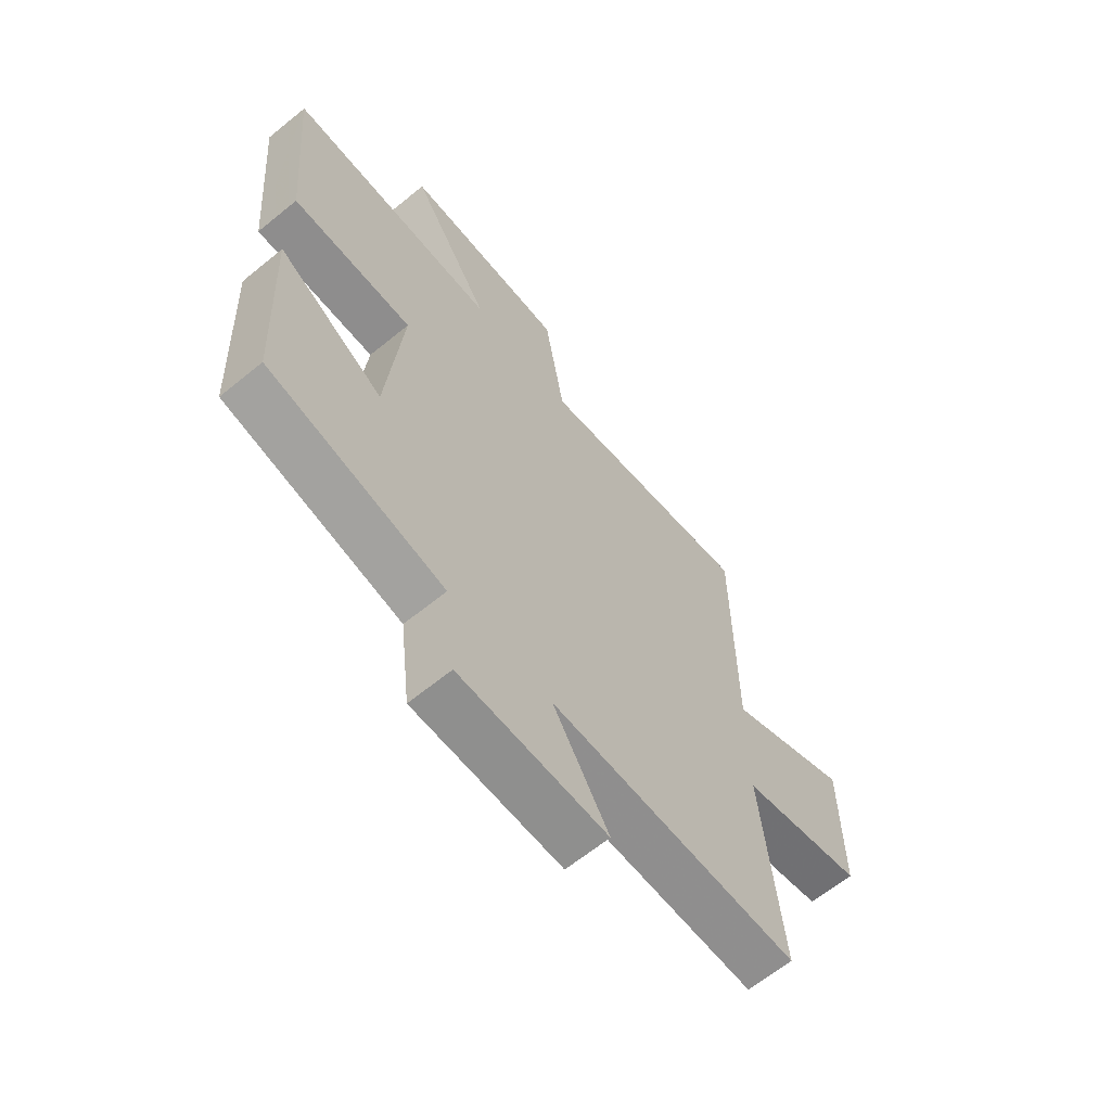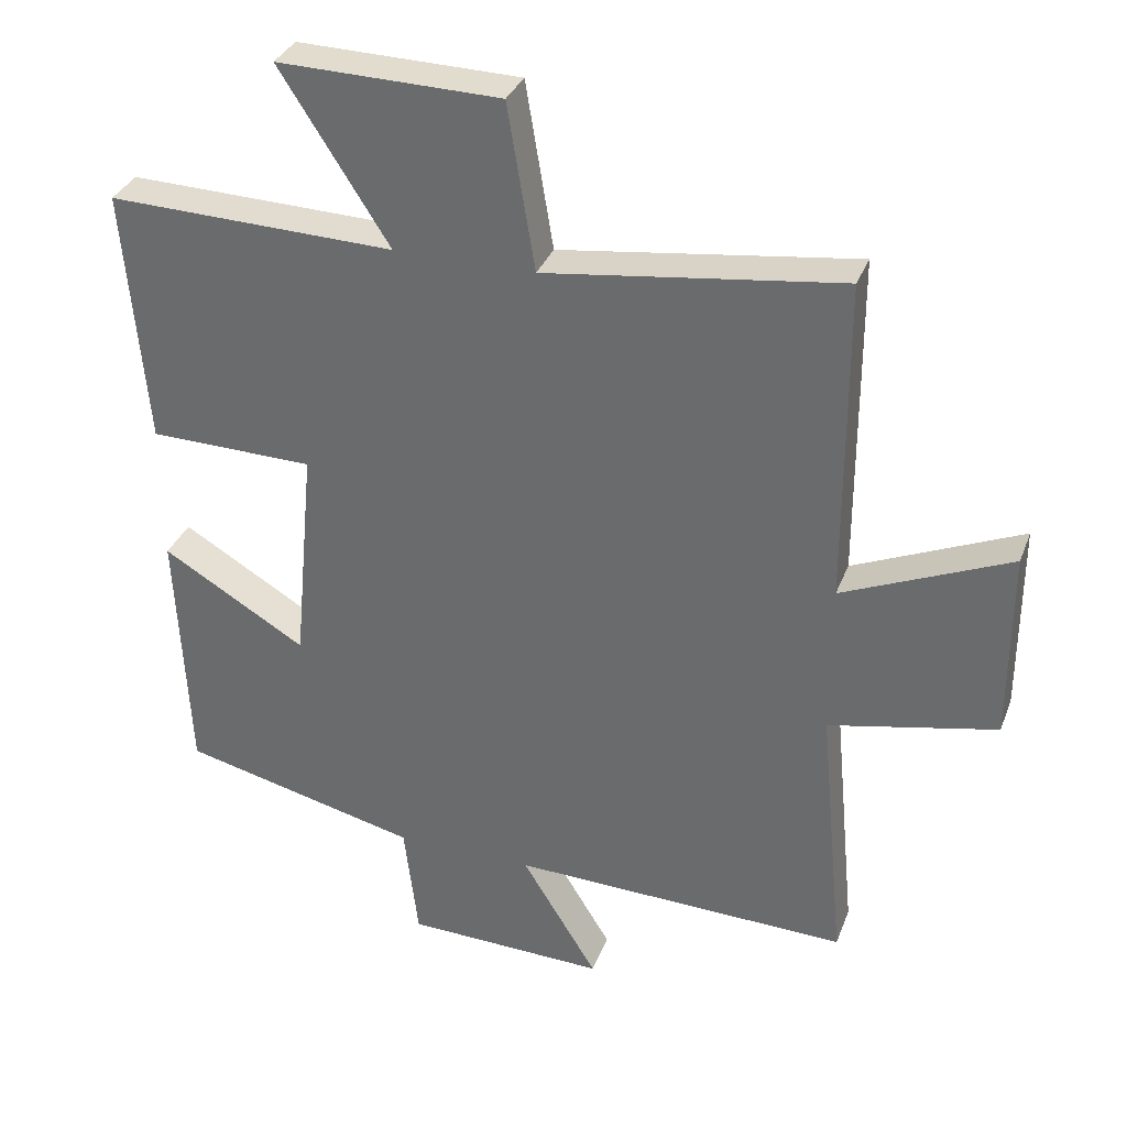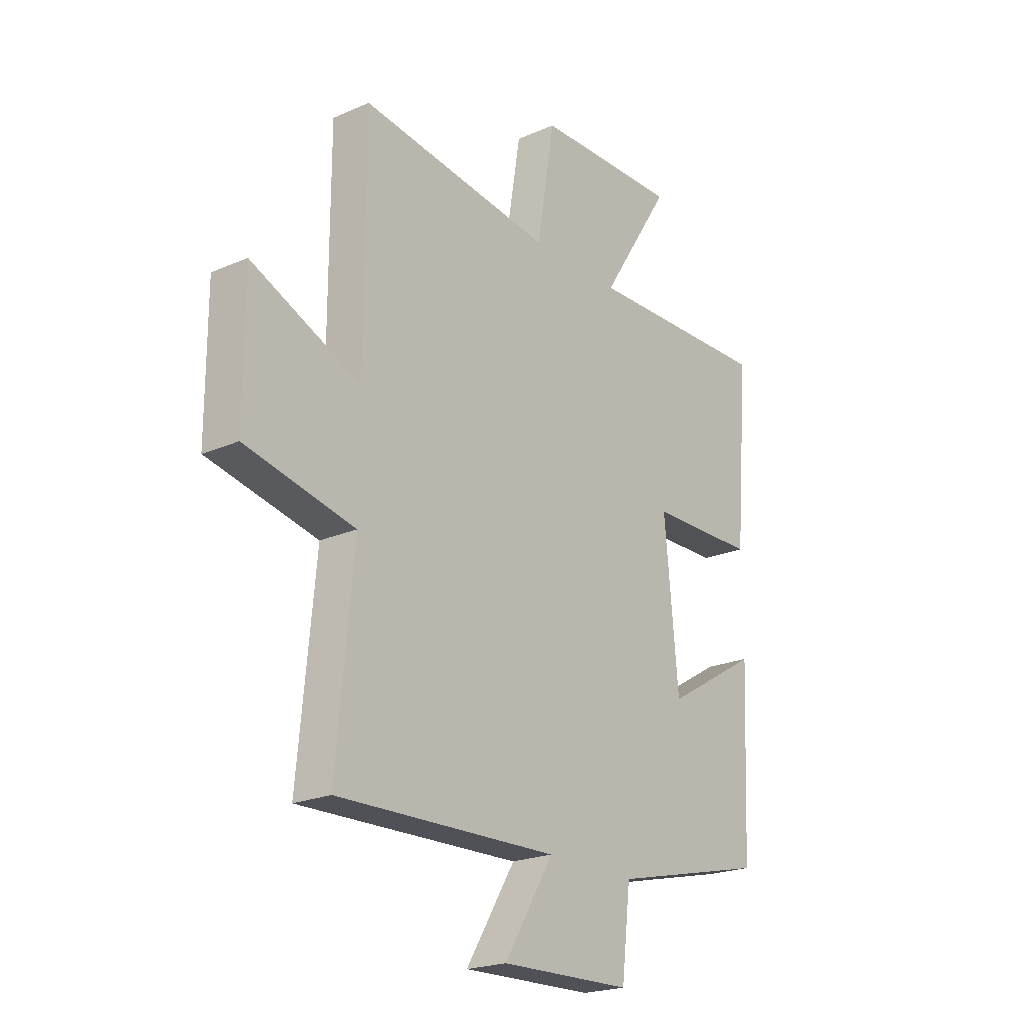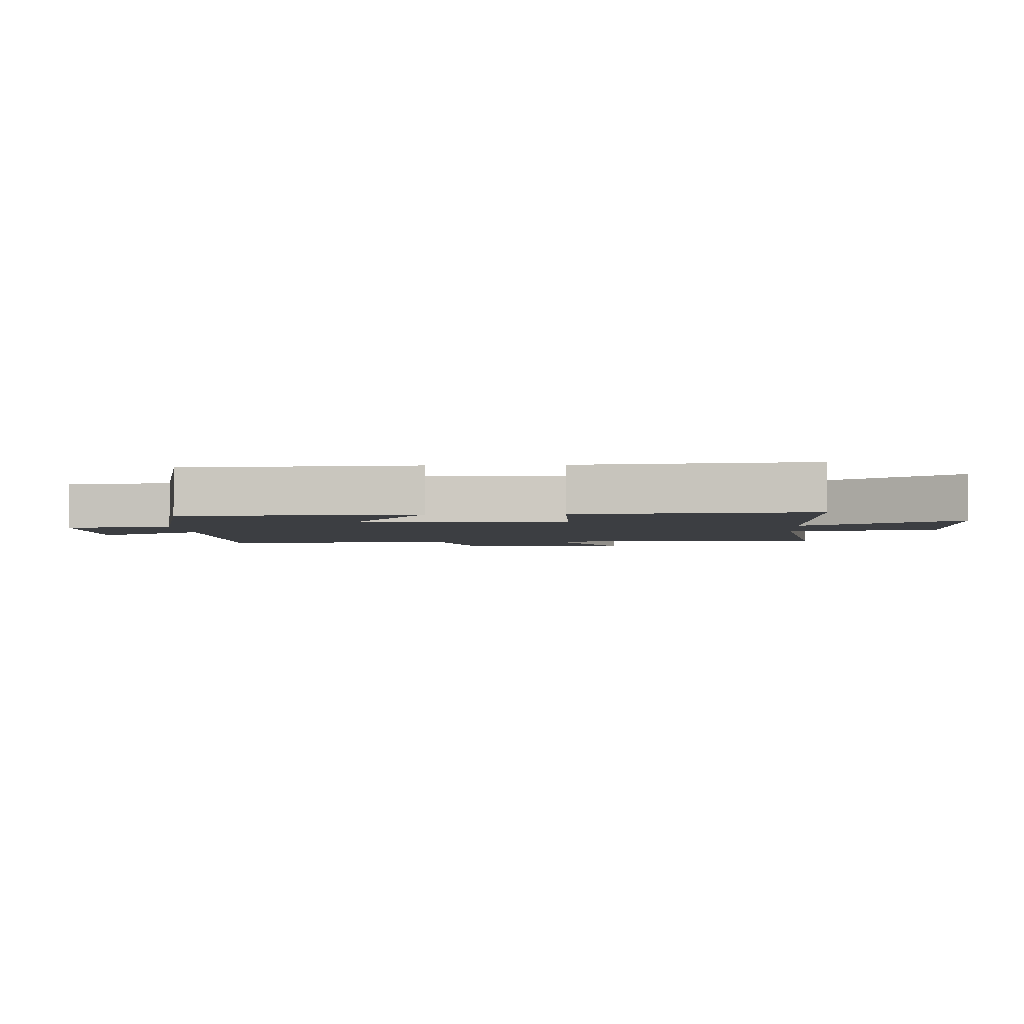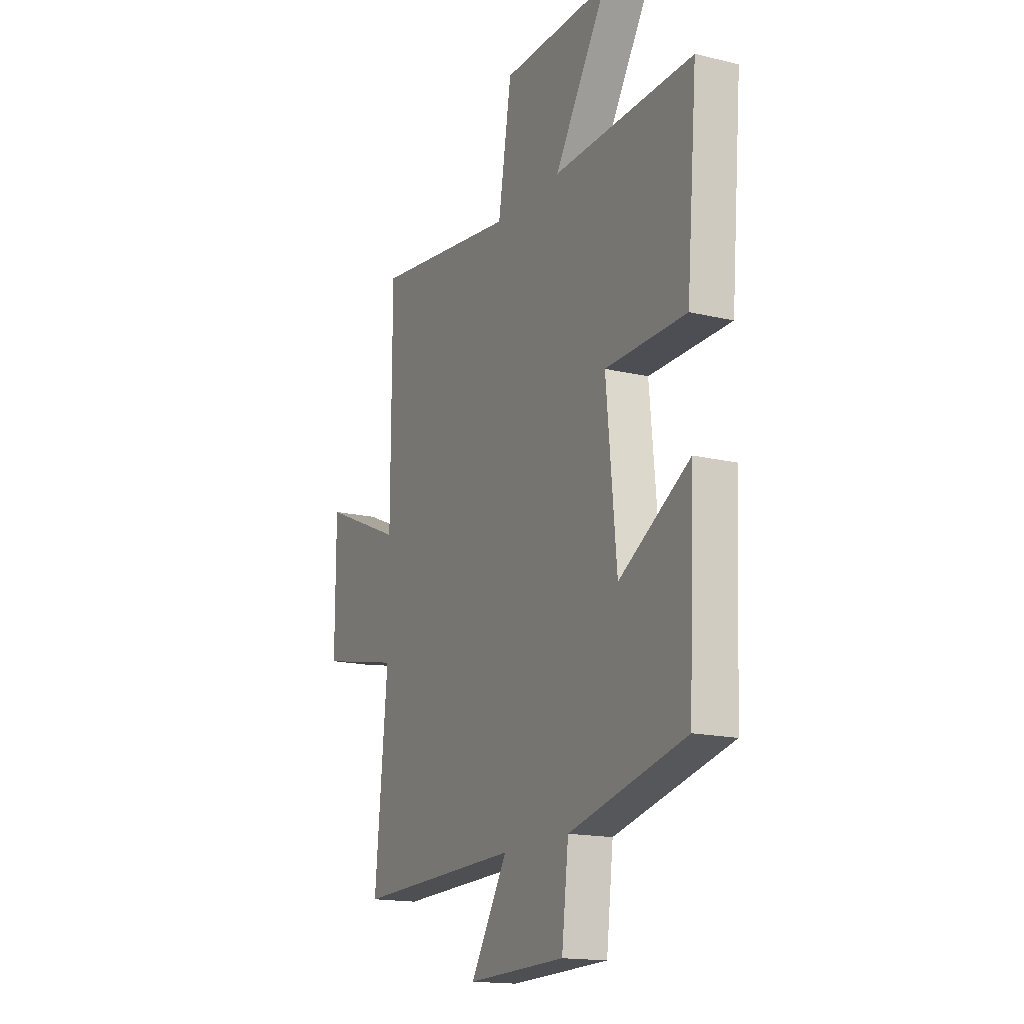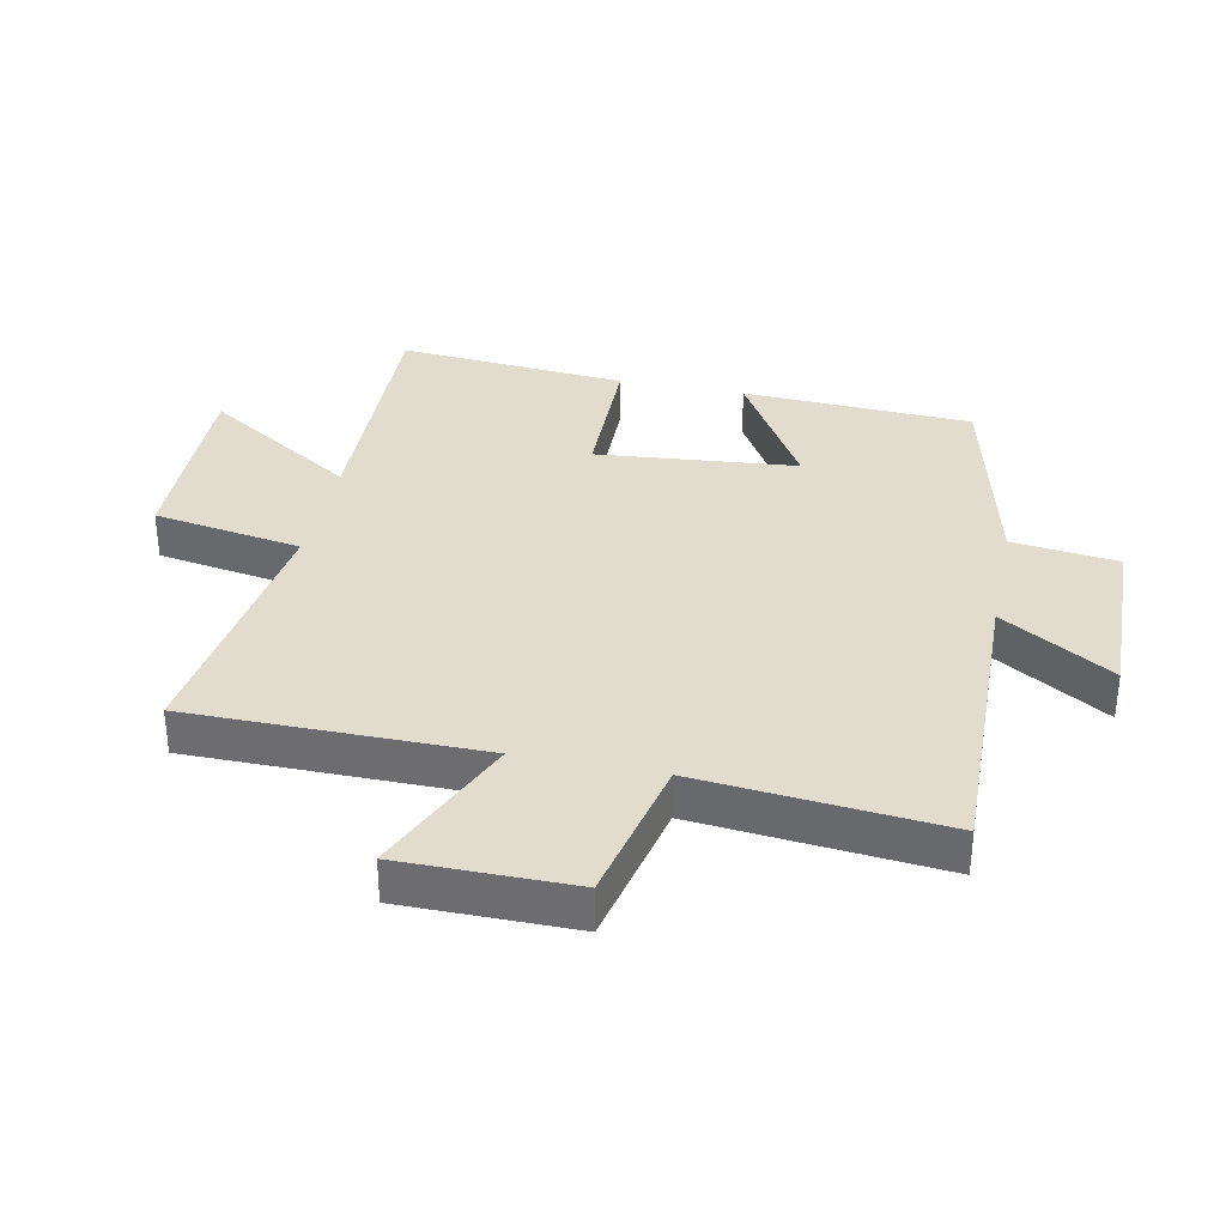
<metadata>
{"format":"obj","ext":"obj","renderer":"f3d","projection":"perspective","resolution":1024,"background":"white","views":[{"elev":-64.0,"azim":-50.5,"up":"+Z"},{"elev":33.5,"azim":19.1,"up":"+Z"},{"elev":-21.8,"azim":127.6,"up":"+Z"},{"elev":-3.0,"azim":-86.5,"up":"+Y"},{"elev":-16.4,"azim":-116.2,"up":"+Z"},{"elev":34.0,"azim":101.7,"up":"+Y"}]}
</metadata>
<code>
v -0.483 0.07 -0.419
v -0.5 0.07 -0.054
v -0.295 0.07 -0.176
v -0.265 0.07 0.142
v -0.5 0.07 0.146
v -0.531 0.07 0.511
v -0.122 0.07 0.5
v -0.277 0.07 0.742
v 0.039 0.07 0.736
v 0.078 0.07 0.5
v 0.499 0.07 0.556
v 0.5 0.07 0.093
v 0.738 0.07 0.196
v 0.738 0.07 -0.076
v 0.5 0.07 -0.127
v 0.537 0.07 -0.513
v 0.055 0.07 -0.5
v 0.163 0.07 -0.676
v -0.123 0.07 -0.668
v -0.143 0.07 -0.5
v -0.483 0 -0.419
v -0.5 0 -0.054
v -0.295 0 -0.176
v -0.265 0 0.142
v -0.5 0 0.146
v -0.531 0 0.511
v -0.122 0 0.5
v -0.277 0 0.742
v 0.039 0 0.736
v 0.078 0 0.5
v 0.499 0 0.556
v 0.5 0 0.093
v 0.738 0 0.196
v 0.738 0 -0.076
v 0.5 0 -0.127
v 0.537 0 -0.513
v 0.055 0 -0.5
v 0.163 0 -0.676
v -0.123 0 -0.668
v -0.143 0 -0.5
f 17 18 19 20
f 1 2 3
f 20 1 3
f 17 20 3
f 17 3 4
f 16 17 4
f 15 16 4
f 12 13 14 15
f 12 15 4
f 11 12 4
f 10 11 4
f 7 8 9 10
f 7 10 4 5
f 5 6 7
f 40 39 38 37
f 23 22 21
f 23 21 40
f 23 40 37
f 24 23 37
f 24 37 36
f 24 36 35
f 35 34 33 32
f 24 35 32
f 24 32 31
f 24 31 30
f 30 29 28 27
f 25 24 30 27
f 27 26 25
f 1 21 22 2
f 2 22 23 3
f 3 23 24 4
f 4 24 25 5
f 5 25 26 6
f 6 26 27 7
f 7 27 28 8
f 8 28 29 9
f 9 29 30 10
f 10 30 31 11
f 11 31 32 12
f 12 32 33 13
f 13 33 34 14
f 14 34 35 15
f 15 35 36 16
f 16 36 37 17
f 17 37 38 18
f 18 38 39 19
f 19 39 40 20
f 20 40 21 1

</code>
